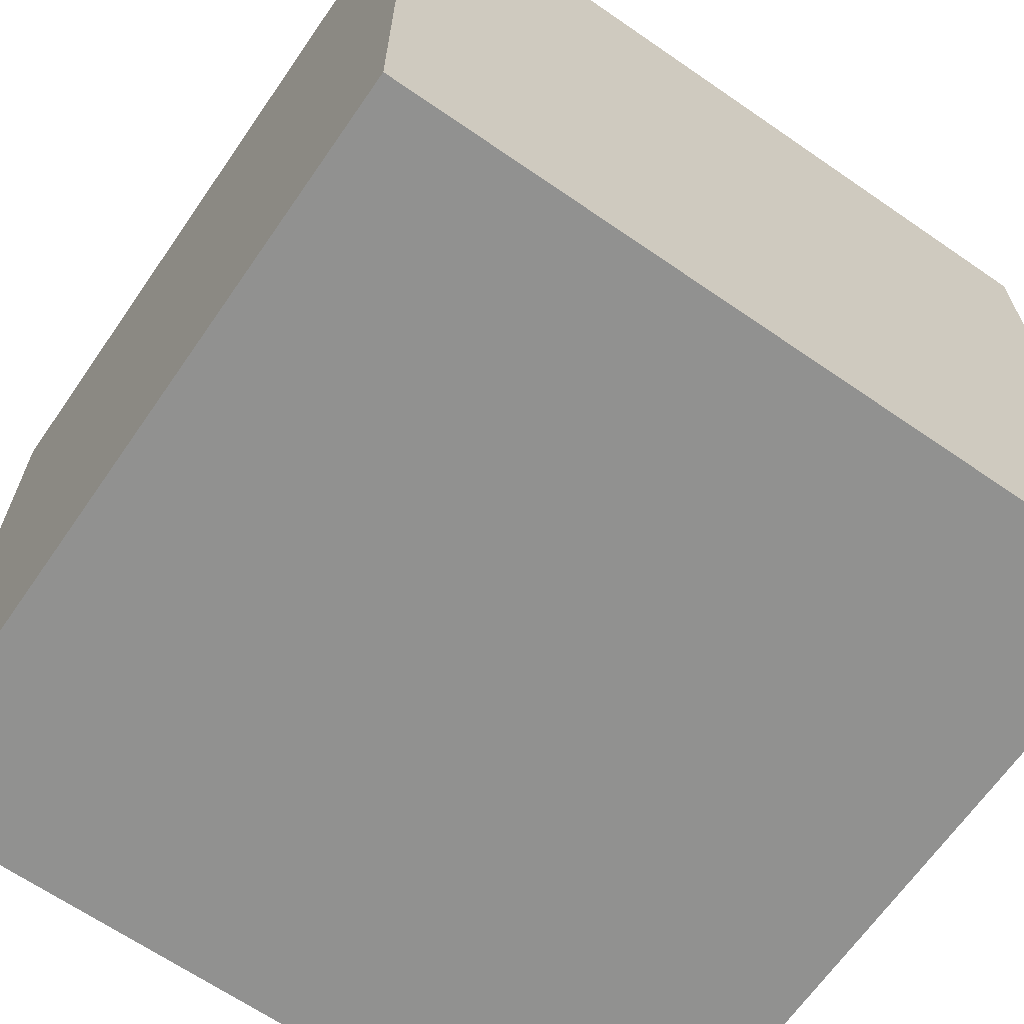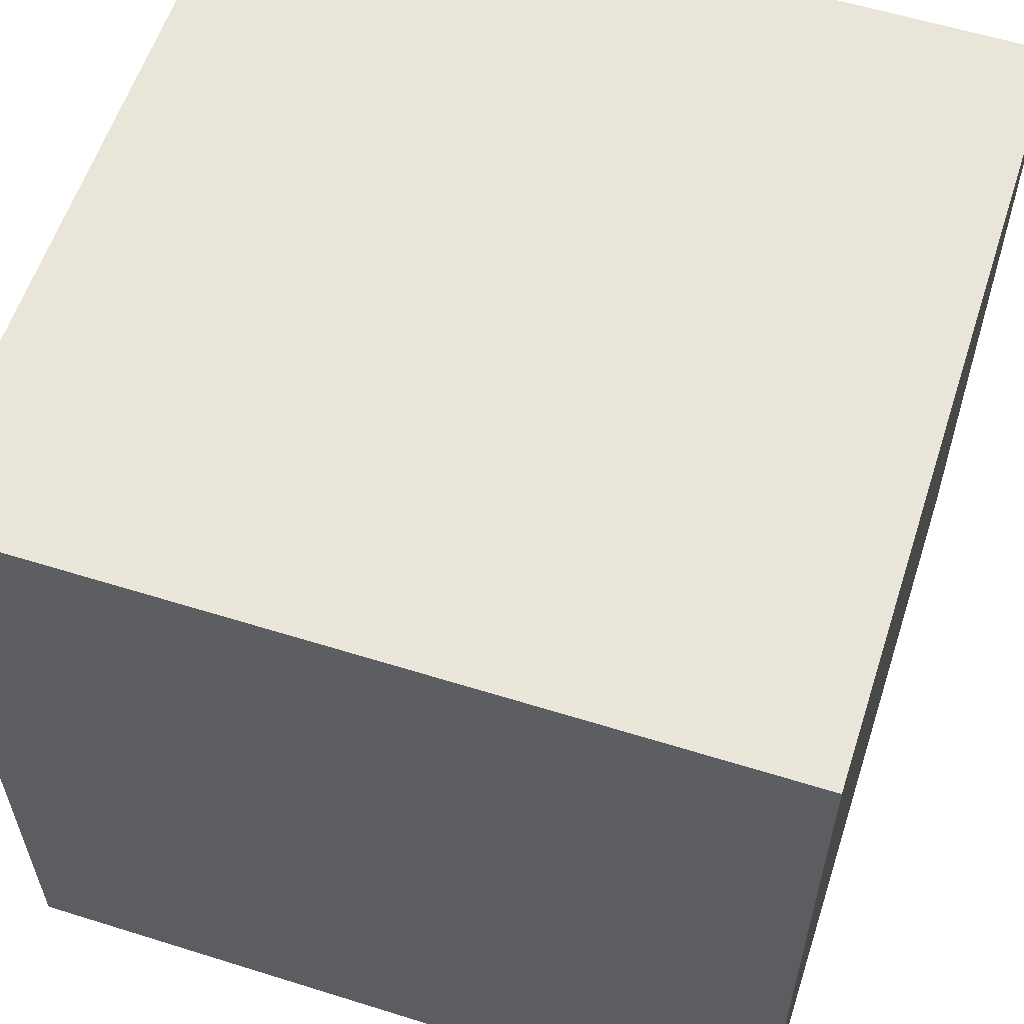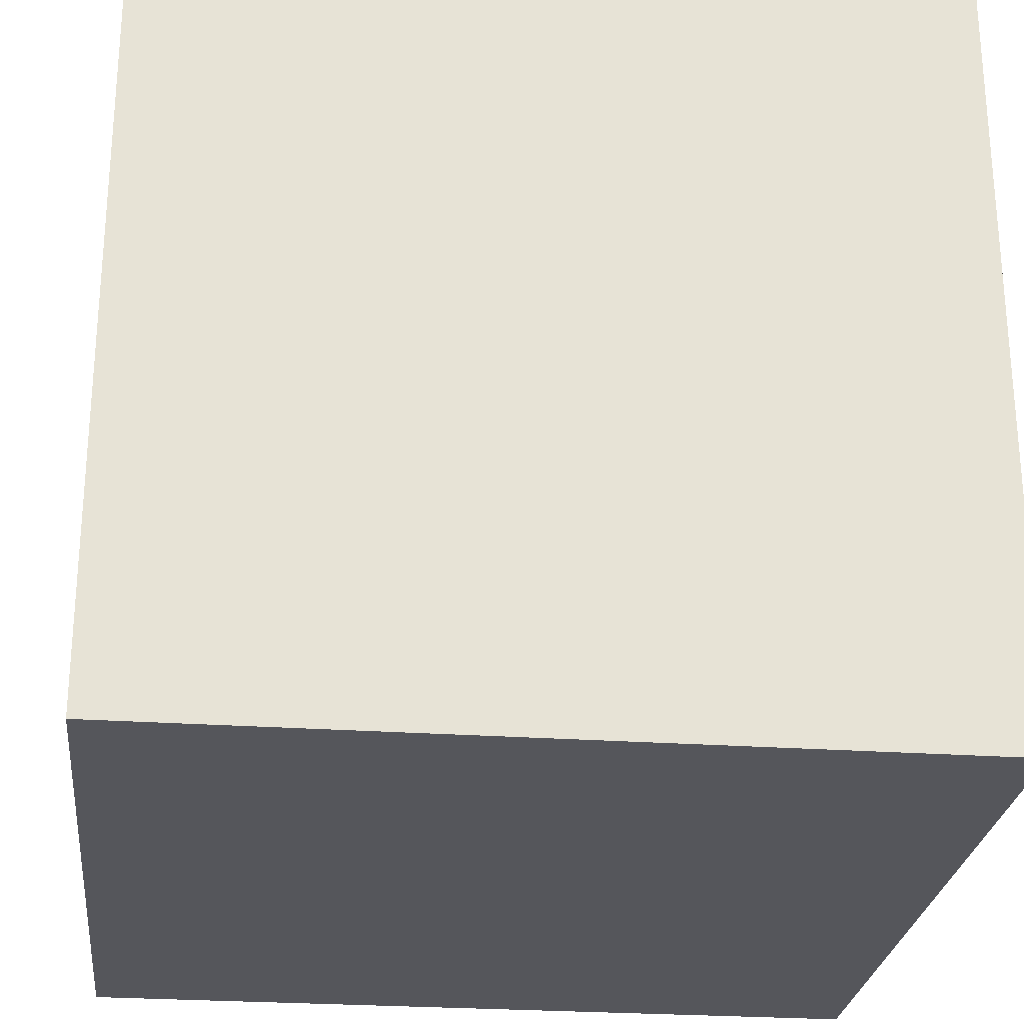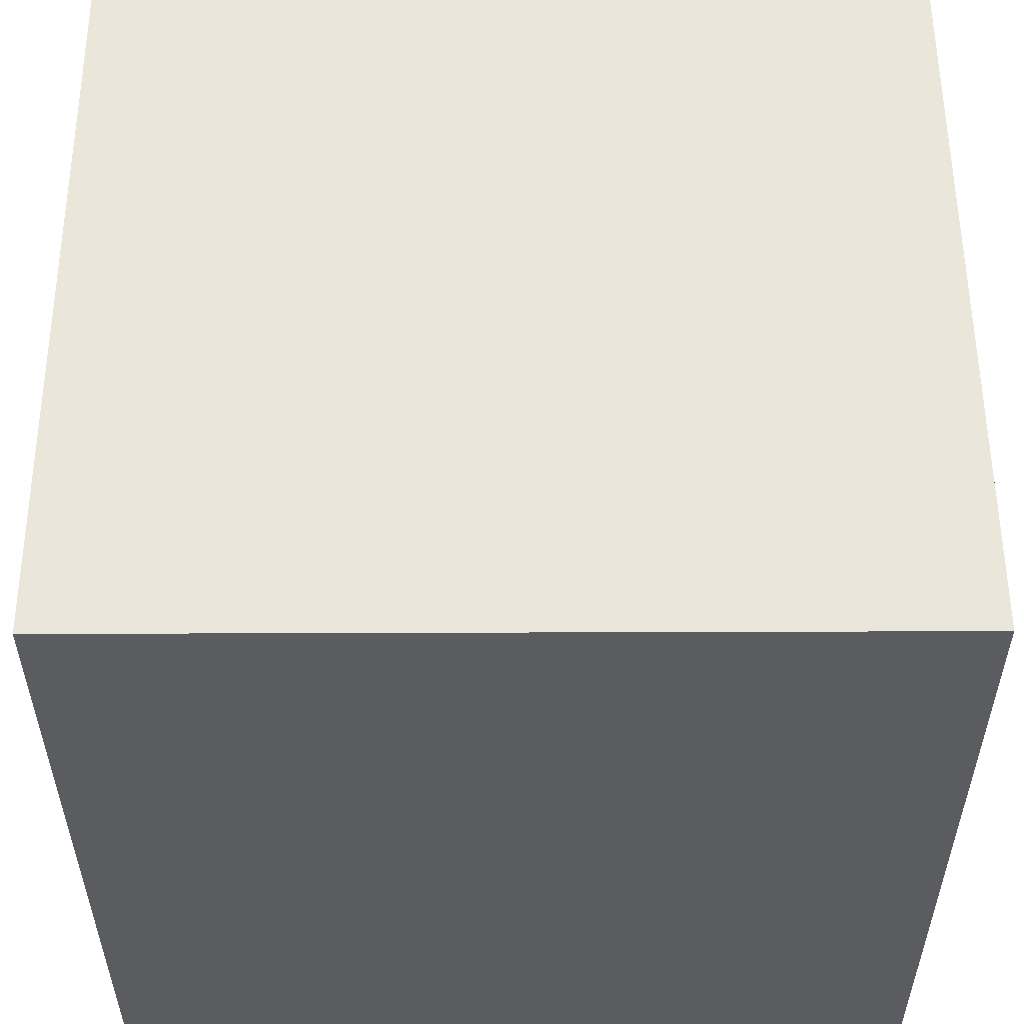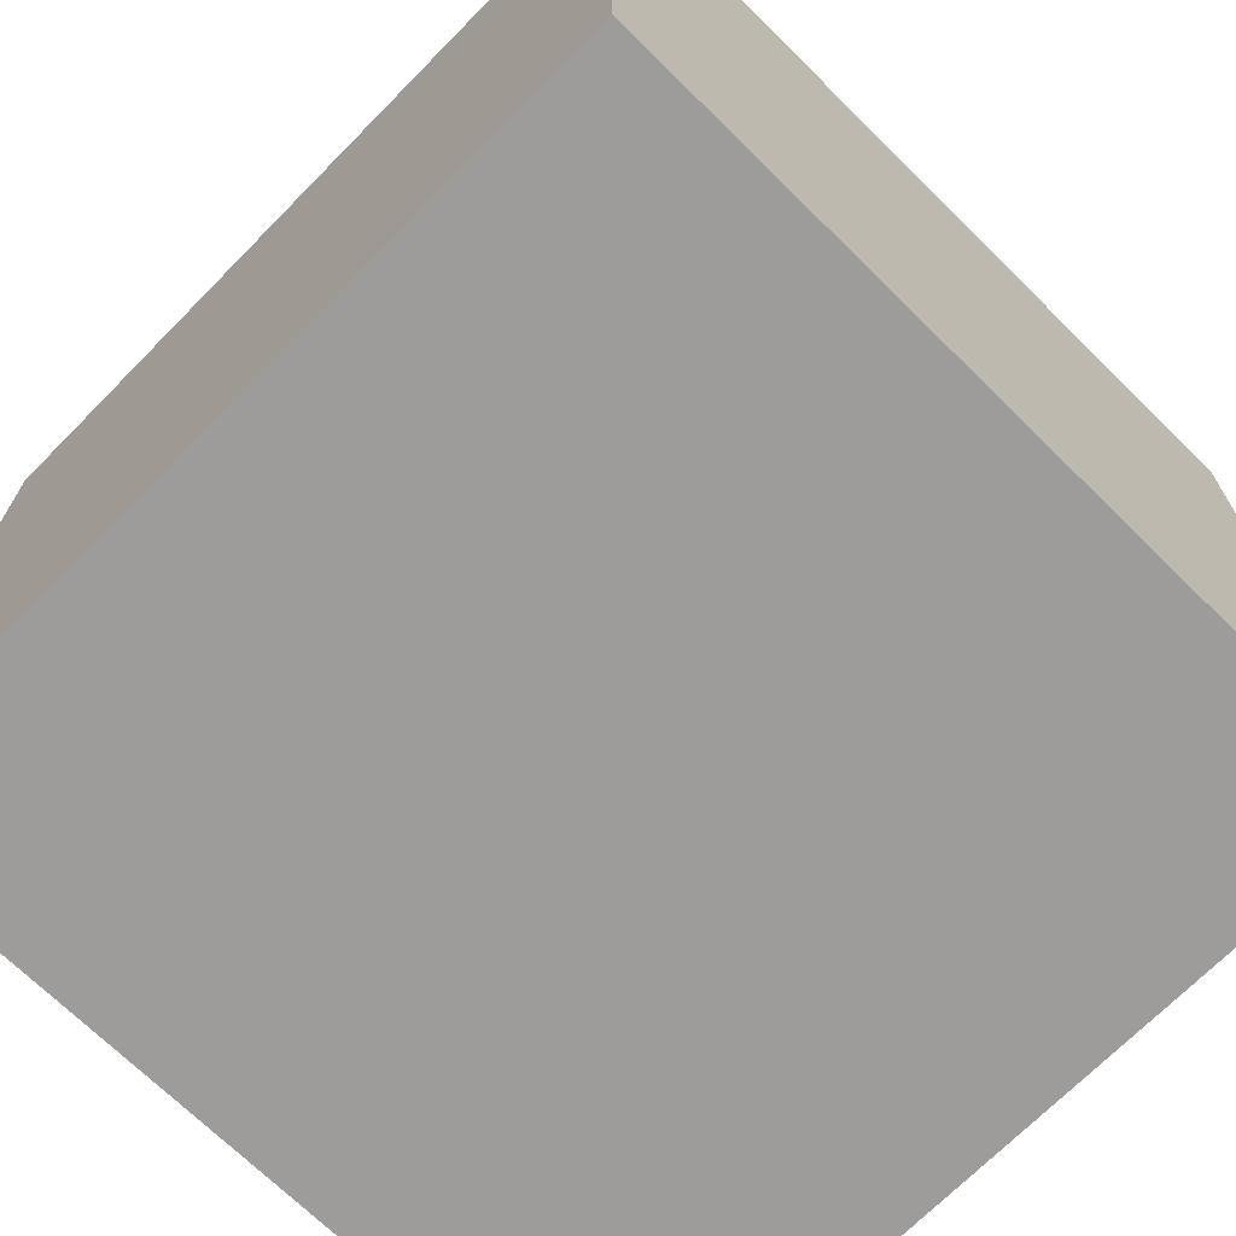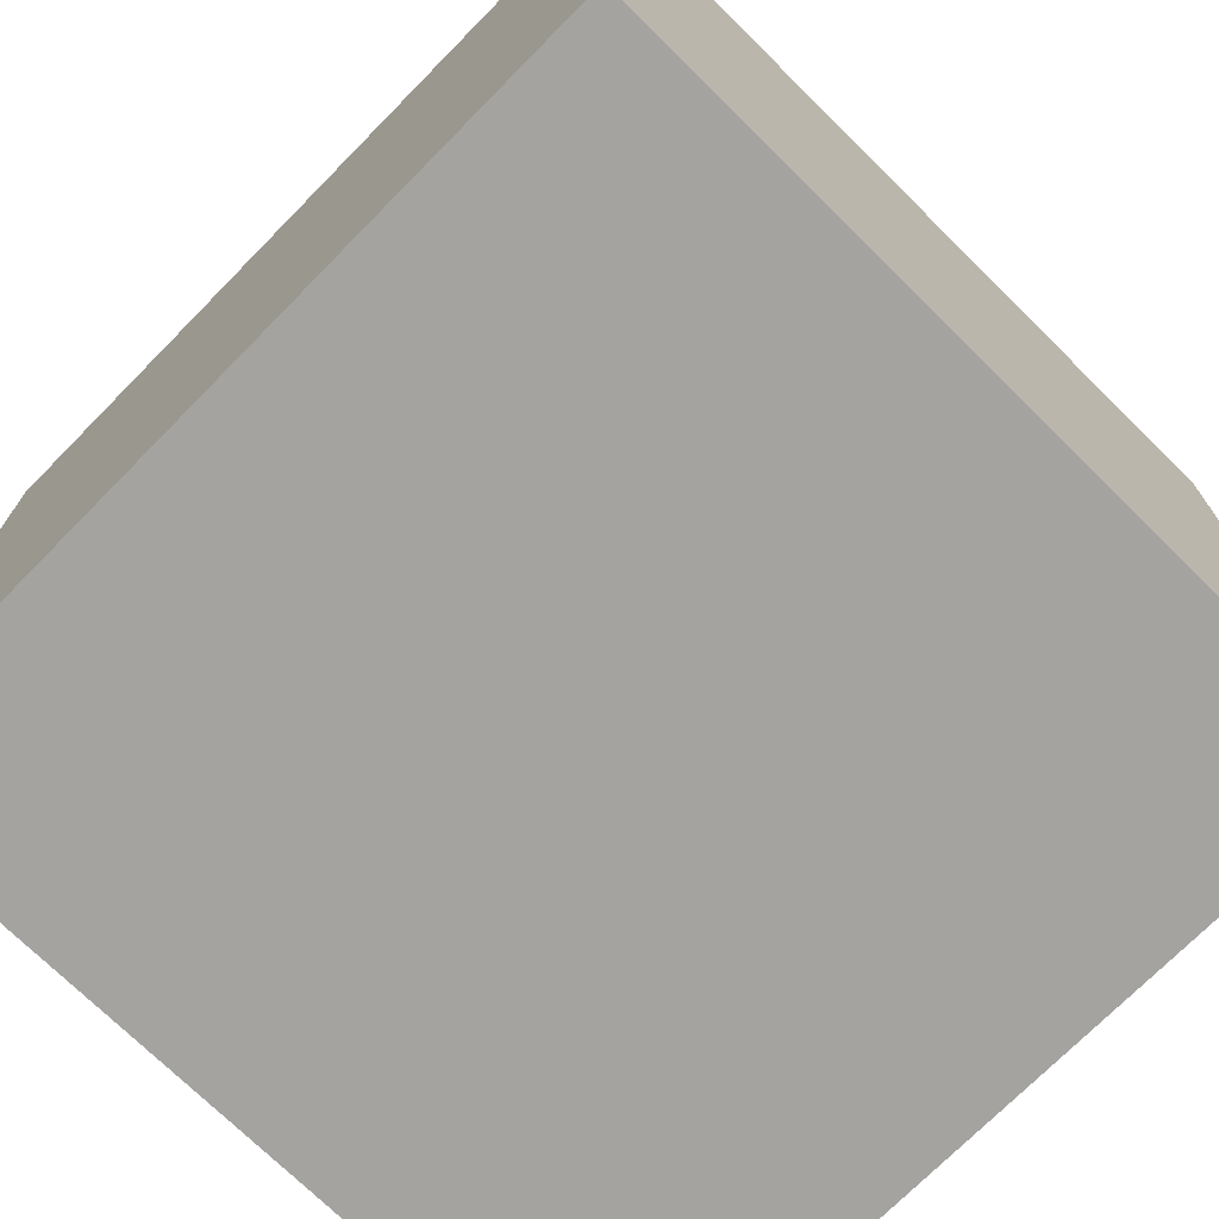
<metadata>
{"format":"obj","ext":"obj","renderer":"f3d","projection":"perspective","resolution":1024,"background":"white","views":[{"elev":-66.0,"azim":55.3,"up":"+Z"},{"elev":58.5,"azim":-72.1,"up":"+Z"},{"elev":-26.2,"azim":173.7,"up":"+Z"},{"elev":54.8,"azim":89.8,"up":"+Y"},{"elev":-70.3,"azim":135.4,"up":"+Y"},{"elev":-72.9,"azim":-44.6,"up":"+Y"}]}
</metadata>
<code>
o Cube
v -10.32 10.32 10.32
v -10.32 10.32 -10.32
v 10.32 10.32 -10.32
v 10.32 10.32 10.32
v -10.32 -10.32 10.32
v -10.32 -10.32 -10.32
v 10.32 -10.32 -10.32
v 10.32 -10.32 10.32
f 1 2 3 4
f 5 8 7 6
f 1 5 6 2
f 2 6 7 3
f 3 7 8 4
f 5 1 4 8

</code>
